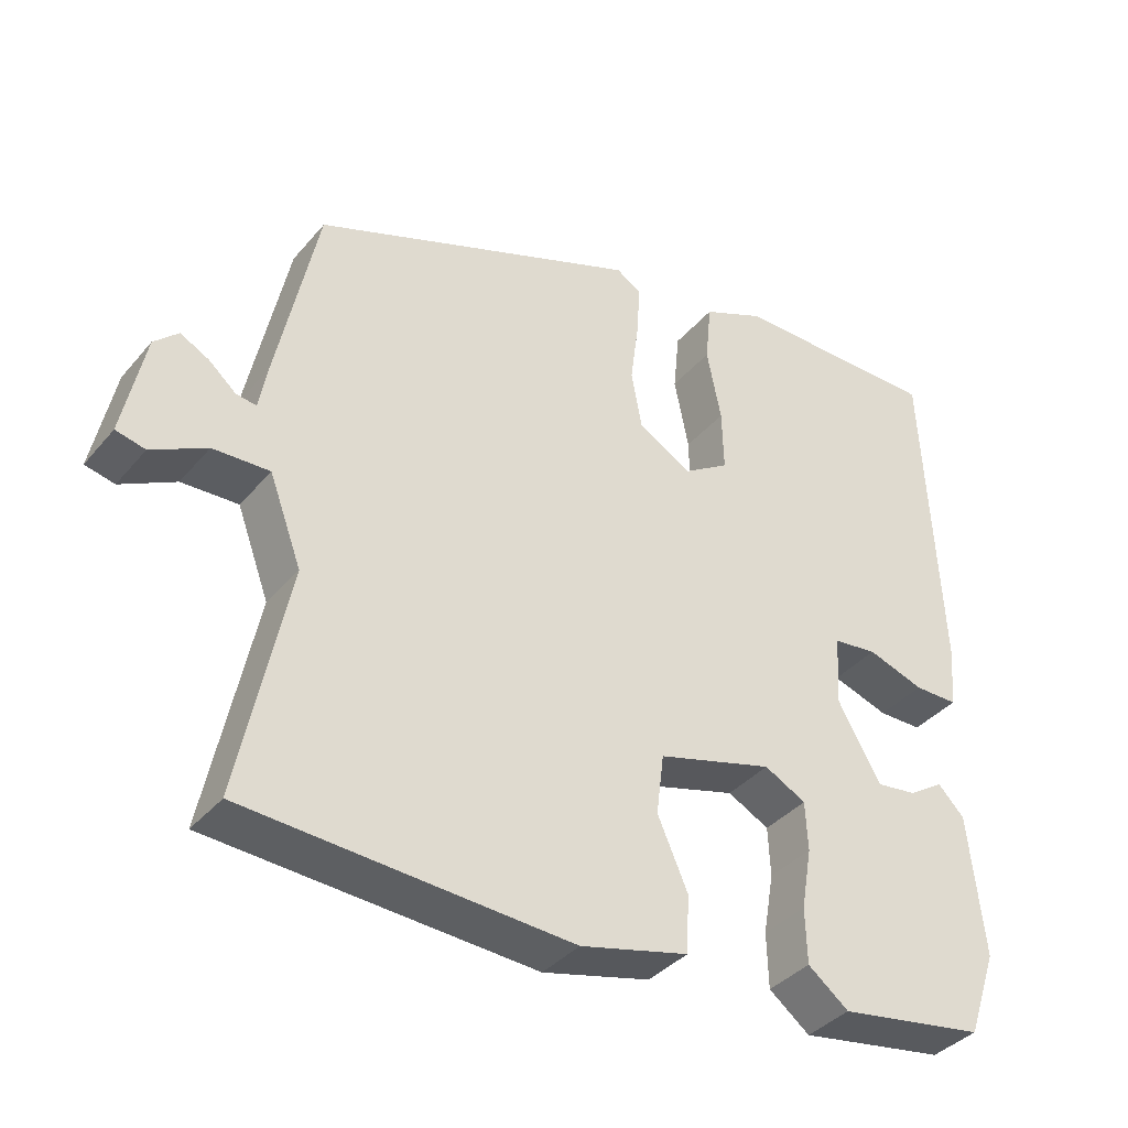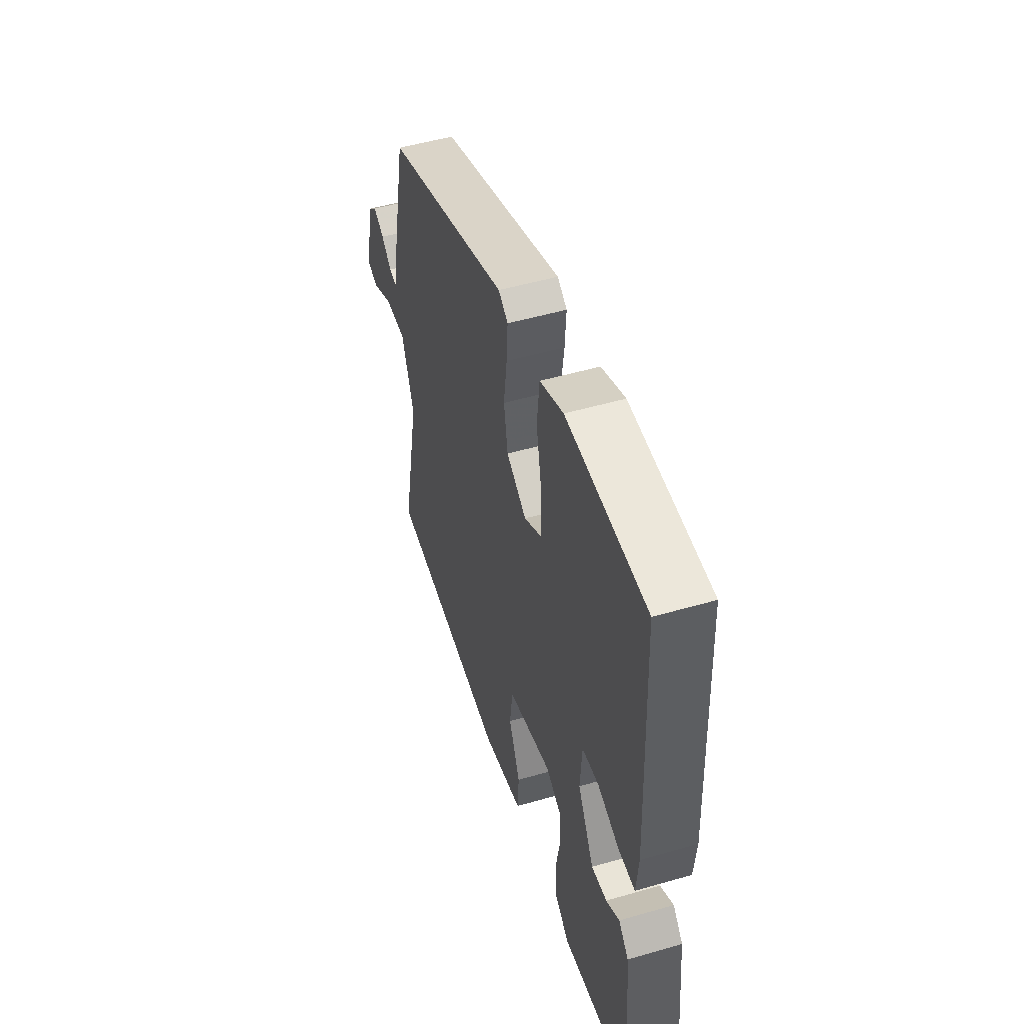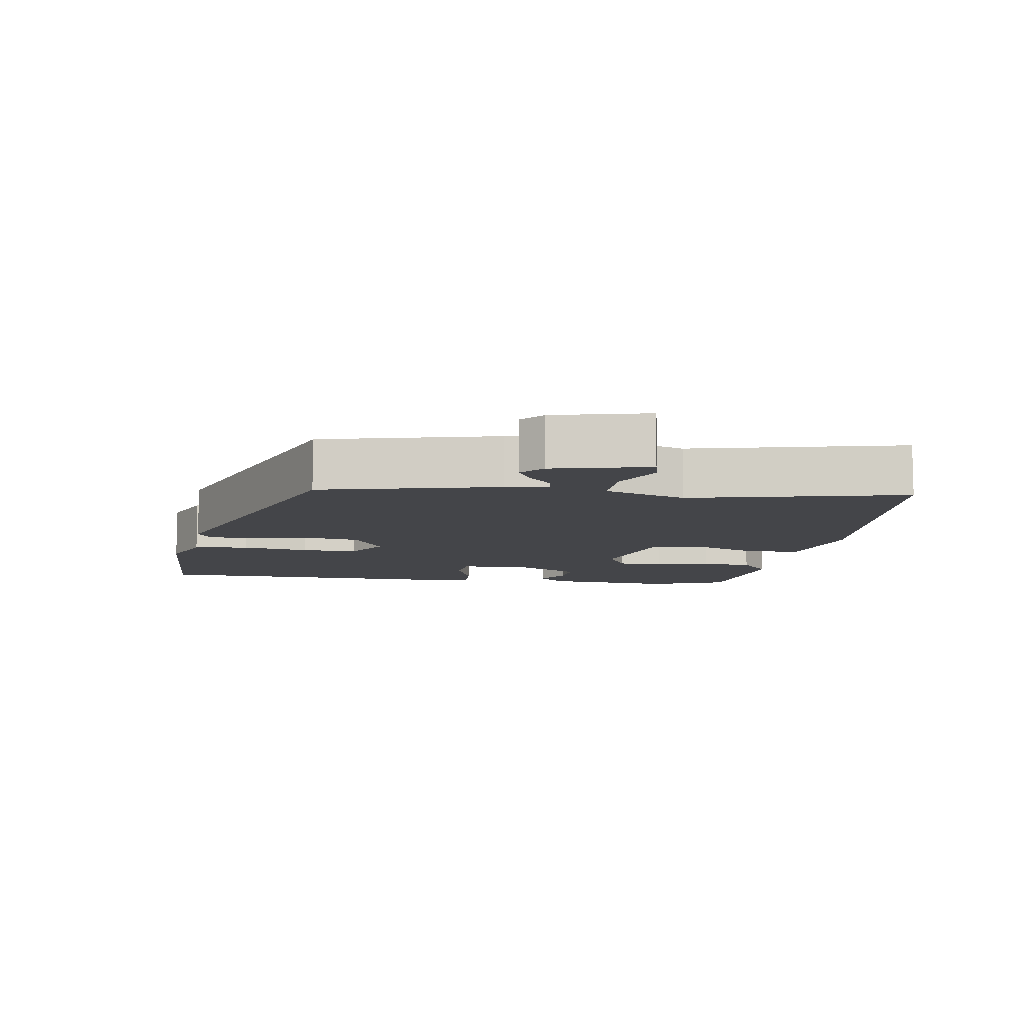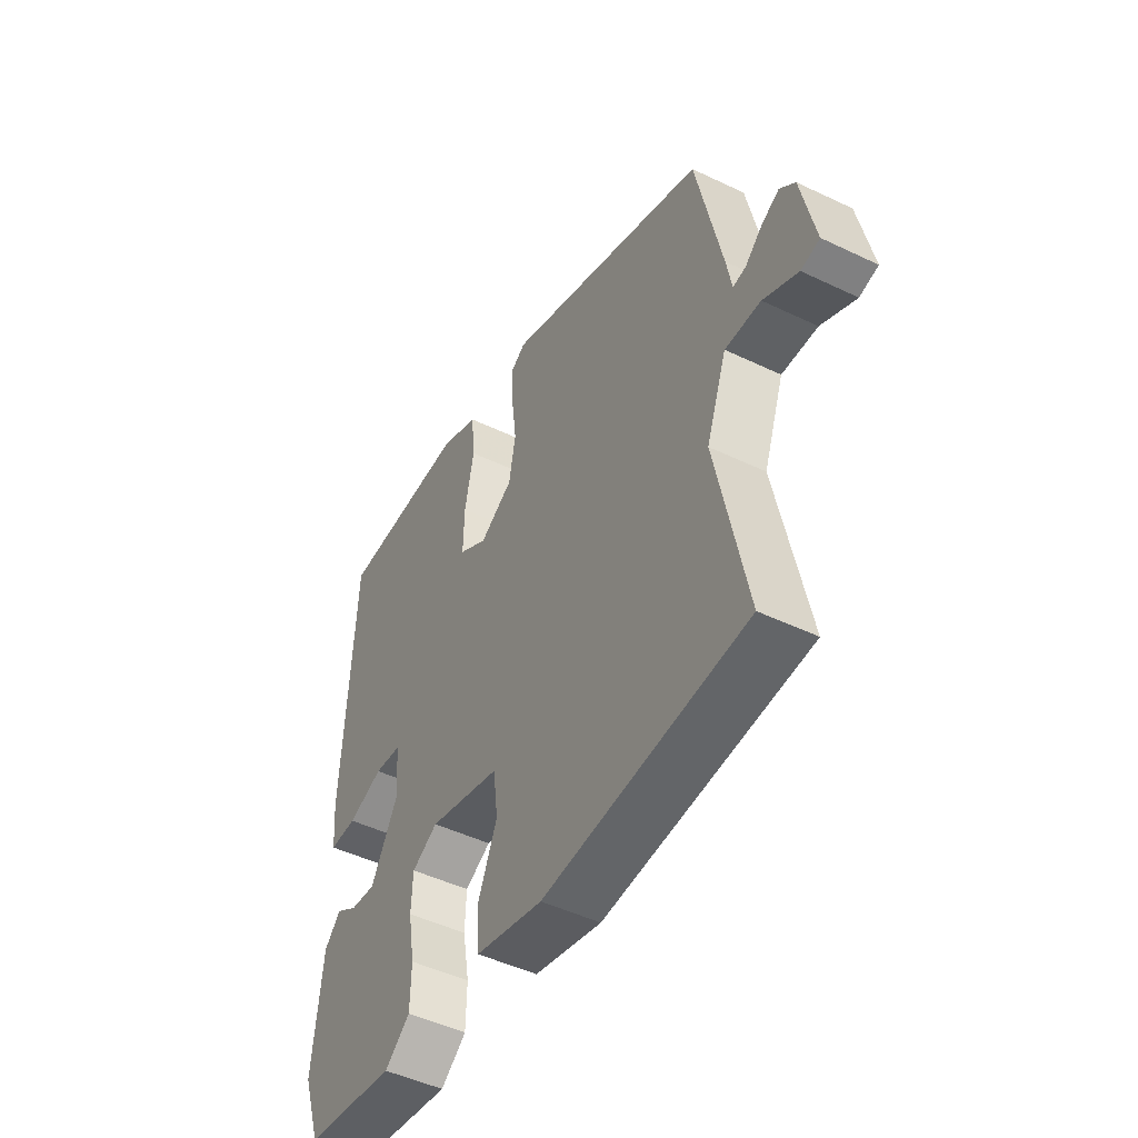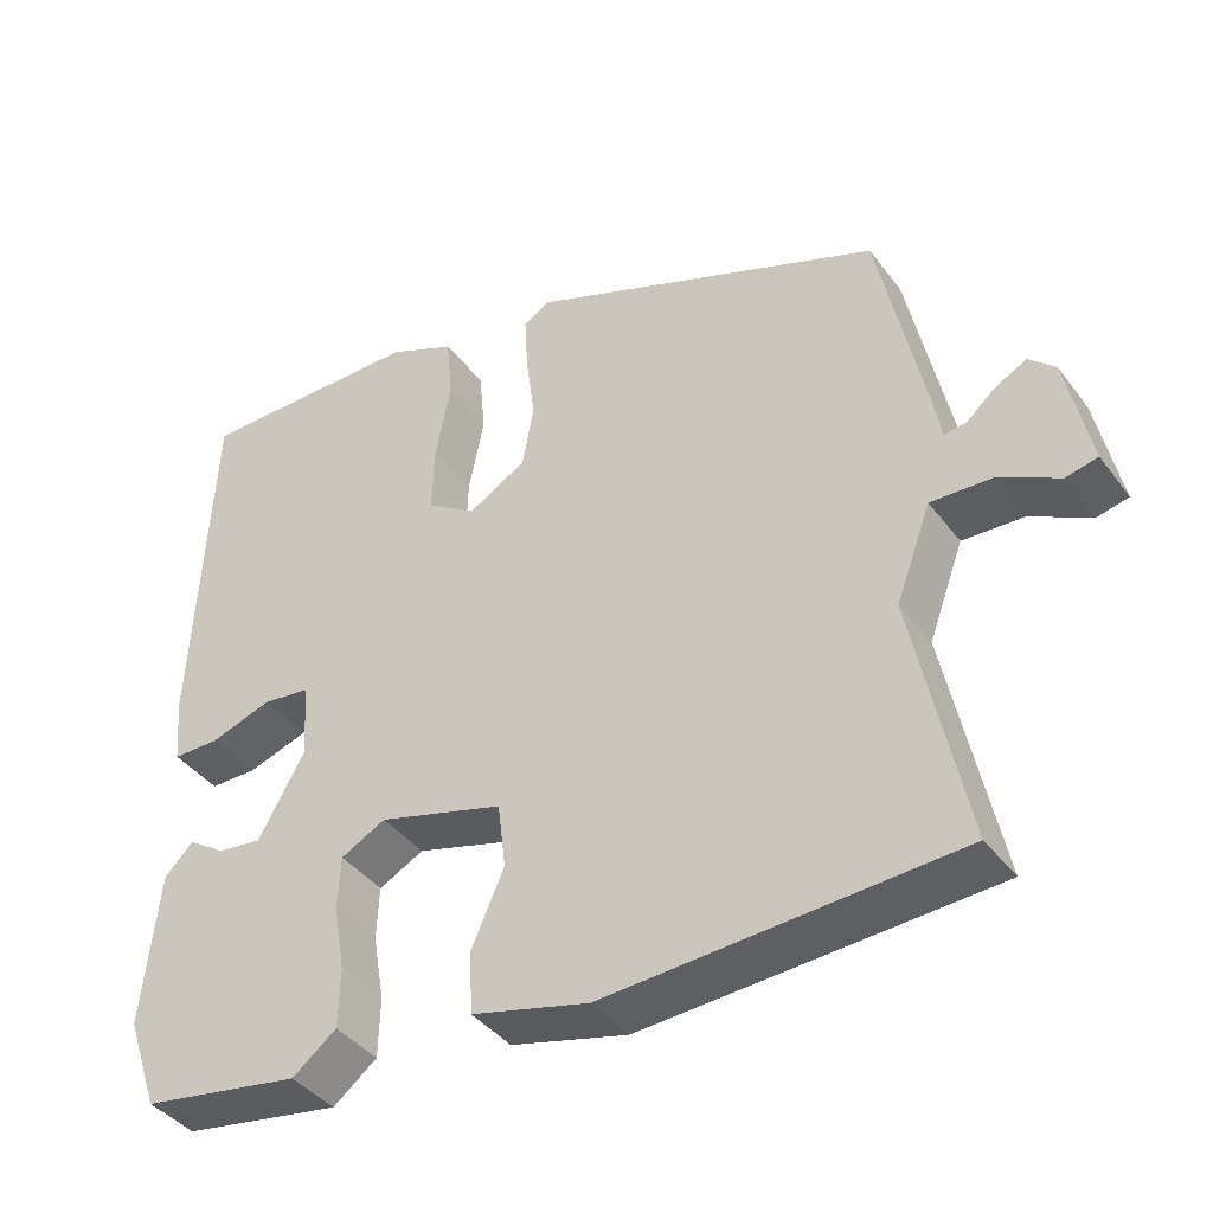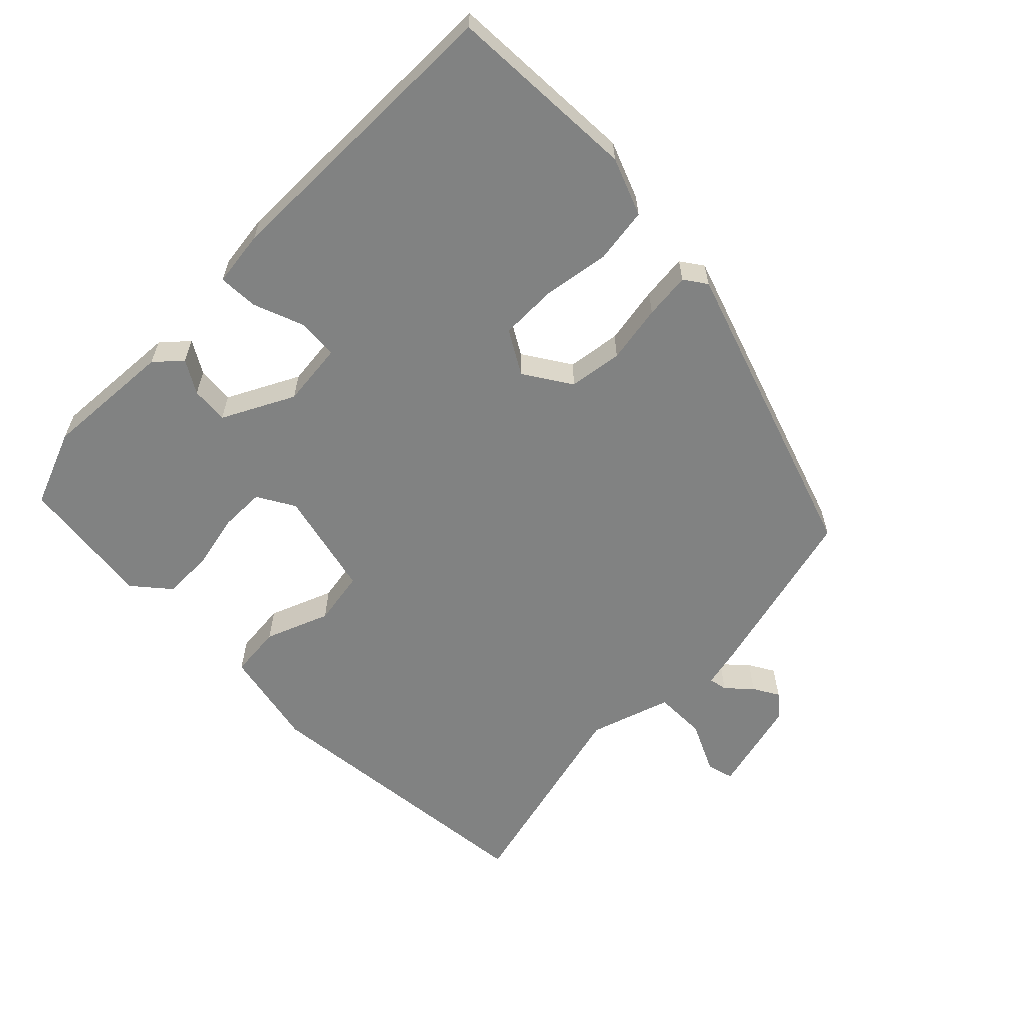
<metadata>
{"format":"obj","ext":"obj","renderer":"f3d","projection":"perspective","resolution":1024,"background":"white","views":[{"elev":-37.6,"azim":144.9,"up":"+Z"},{"elev":51.4,"azim":-107.4,"up":"+Z"},{"elev":-9.1,"azim":82.8,"up":"+Y"},{"elev":-48.2,"azim":61.8,"up":"+Z"},{"elev":-40.2,"azim":33.2,"up":"+Z"},{"elev":-60.6,"azim":-42.8,"up":"+Y"}]}
</metadata>
<code>
v -0.471 0.07 0.541
v -0.194 0.07 0.542
v -0.112 0.07 0.506
v -0.104 0.07 0.425
v -0.123 0.07 0.329
v -0.125 0.07 0.247
v -0.064 0.07 0.208
v 0.006 0.07 0.249
v 0.02 0.07 0.326
v 0.009 0.07 0.411
v 0.005 0.07 0.478
v 0.038 0.07 0.499
v 0.473 0.07 0.332
v 0.527 0.07 0.076
v 0.538 0.07 0.015
v 0.565 0.07 0.019
v 0.601 0.07 0.05
v 0.639 0.07 0.07
v 0.671 0.07 0.04
v 0.7 0.07 -0.099
v 0.661 0.07 -0.108
v 0.588 0.07 -0.07
v 0.513 0.07 -0.067
v 0.47 0.07 -0.183
v 0.534 0.07 -0.494
v 0.104 0.07 -0.52
v -0.039 0.07 -0.484
v -0.043 0.07 -0.408
v -0.003 0.07 -0.317
v -0.013 0.07 -0.237
v -0.166 0.07 -0.194
v -0.221 0.07 -0.223
v -0.224 0.07 -0.288
v -0.21 0.07 -0.369
v -0.212 0.07 -0.442
v -0.266 0.07 -0.484
v -0.461 0.07 -0.452
v -0.5 0.07 -0.339
v -0.48 0.07 -0.151
v -0.445 0.07 -0.115
v -0.399 0.07 -0.145
v -0.345 0.07 -0.152
v -0.288 0.07 -0.051
v -0.294 0.07 0.042
v -0.352 0.07 0.049
v -0.427 0.07 0.024
v -0.485 0.07 0.024
v -0.492 0.07 0.105
v -0.471 0 0.541
v -0.194 0 0.542
v -0.112 0 0.506
v -0.104 0 0.425
v -0.123 0 0.329
v -0.125 0 0.247
v -0.064 0 0.208
v 0.006 0 0.249
v 0.02 0 0.326
v 0.009 0 0.411
v 0.005 0 0.478
v 0.038 0 0.499
v 0.473 0 0.332
v 0.527 0 0.076
v 0.538 0 0.015
v 0.565 0 0.019
v 0.601 0 0.05
v 0.639 0 0.07
v 0.671 0 0.04
v 0.7 0 -0.099
v 0.661 0 -0.108
v 0.588 0 -0.07
v 0.513 0 -0.067
v 0.47 0 -0.183
v 0.534 0 -0.494
v 0.104 0 -0.52
v -0.039 0 -0.484
v -0.043 0 -0.408
v -0.003 0 -0.317
v -0.013 0 -0.237
v -0.166 0 -0.194
v -0.221 0 -0.223
v -0.224 0 -0.288
v -0.21 0 -0.369
v -0.212 0 -0.442
v -0.266 0 -0.484
v -0.461 0 -0.452
v -0.5 0 -0.339
v -0.48 0 -0.151
v -0.445 0 -0.115
v -0.399 0 -0.145
v -0.345 0 -0.152
v -0.288 0 -0.051
v -0.294 0 0.042
v -0.352 0 0.049
v -0.427 0 0.024
v -0.485 0 0.024
v -0.492 0 0.105
f 3 4 5
f 2 3 5
f 1 2 5
f 48 1 5
f 47 48 5
f 46 47 5
f 45 46 5
f 44 45 5 6
f 43 44 6 7
f 42 43 7 8
f 39 40 41
f 38 39 41
f 37 38 41
f 36 37 41
f 35 36 41
f 34 35 41
f 33 34 41
f 32 33 41 42
f 31 32 42 8
f 27 28 29
f 26 27 29
f 25 26 29
f 24 25 29
f 23 24 29 30
f 20 21 22
f 19 20 22
f 18 19 22
f 17 18 22
f 16 17 22
f 15 16 22 23
f 14 15 23
f 13 14 23
f 12 13 23
f 11 12 23
f 10 11 23
f 9 10 23
f 8 9 23 30
f 8 30 31
f 53 52 51
f 53 51 50
f 53 50 49
f 53 49 96
f 53 96 95
f 53 95 94
f 53 94 93
f 54 53 93 92
f 55 54 92 91
f 56 55 91 90
f 89 88 87
f 89 87 86
f 89 86 85
f 89 85 84
f 89 84 83
f 89 83 82
f 89 82 81
f 90 89 81 80
f 56 90 80 79
f 77 76 75
f 77 75 74
f 77 74 73
f 77 73 72
f 78 77 72 71
f 70 69 68
f 70 68 67
f 70 67 66
f 70 66 65
f 70 65 64
f 71 70 64 63
f 71 63 62
f 71 62 61
f 71 61 60
f 71 60 59
f 71 59 58
f 71 58 57
f 78 71 57 56
f 79 78 56
f 1 49 50 2
f 2 50 51 3
f 3 51 52 4
f 4 52 53 5
f 5 53 54 6
f 6 54 55 7
f 7 55 56 8
f 8 56 57 9
f 9 57 58 10
f 10 58 59 11
f 11 59 60 12
f 12 60 61 13
f 13 61 62 14
f 14 62 63 15
f 15 63 64 16
f 16 64 65 17
f 17 65 66 18
f 18 66 67 19
f 19 67 68 20
f 20 68 69 21
f 21 69 70 22
f 22 70 71 23
f 23 71 72 24
f 24 72 73 25
f 25 73 74 26
f 26 74 75 27
f 27 75 76 28
f 28 76 77 29
f 29 77 78 30
f 30 78 79 31
f 31 79 80 32
f 32 80 81 33
f 33 81 82 34
f 34 82 83 35
f 35 83 84 36
f 36 84 85 37
f 37 85 86 38
f 38 86 87 39
f 39 87 88 40
f 40 88 89 41
f 41 89 90 42
f 42 90 91 43
f 43 91 92 44
f 44 92 93 45
f 45 93 94 46
f 46 94 95 47
f 47 95 96 48
f 48 96 49 1

</code>
